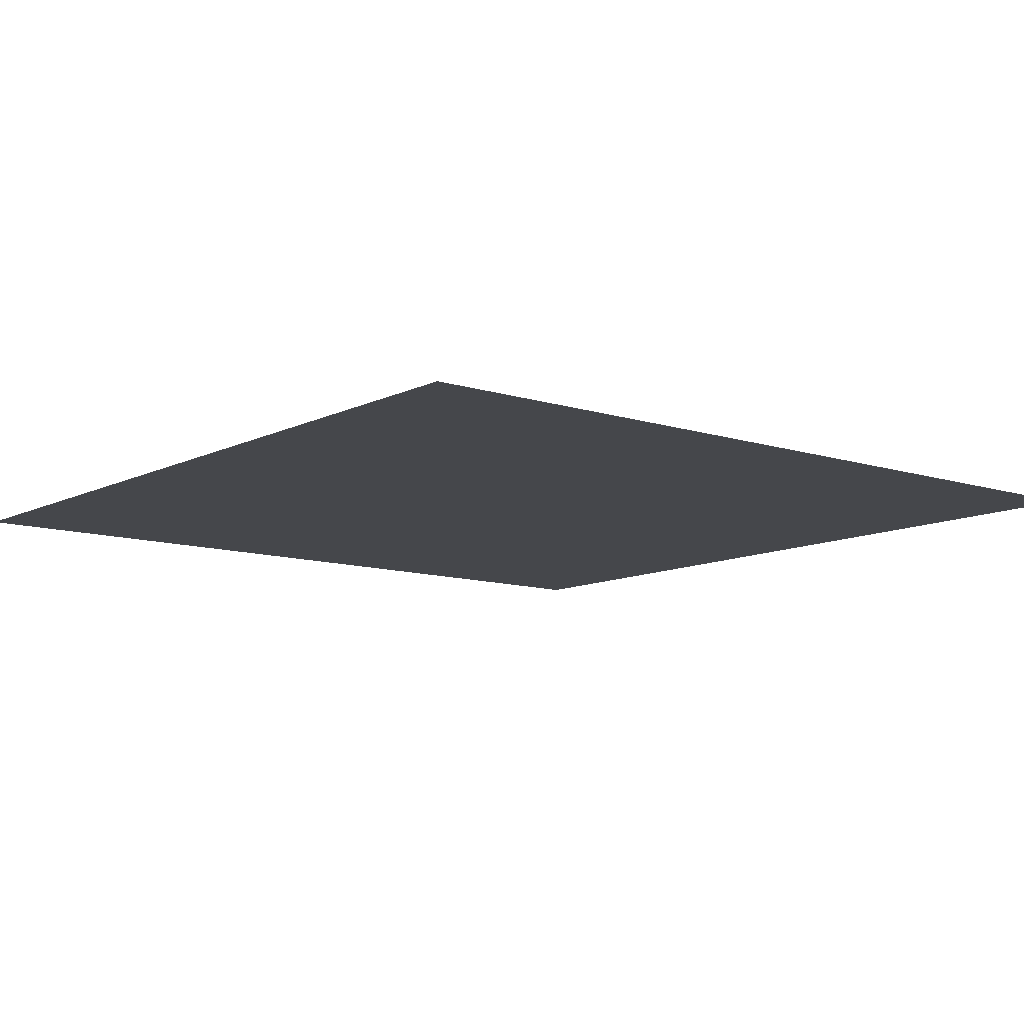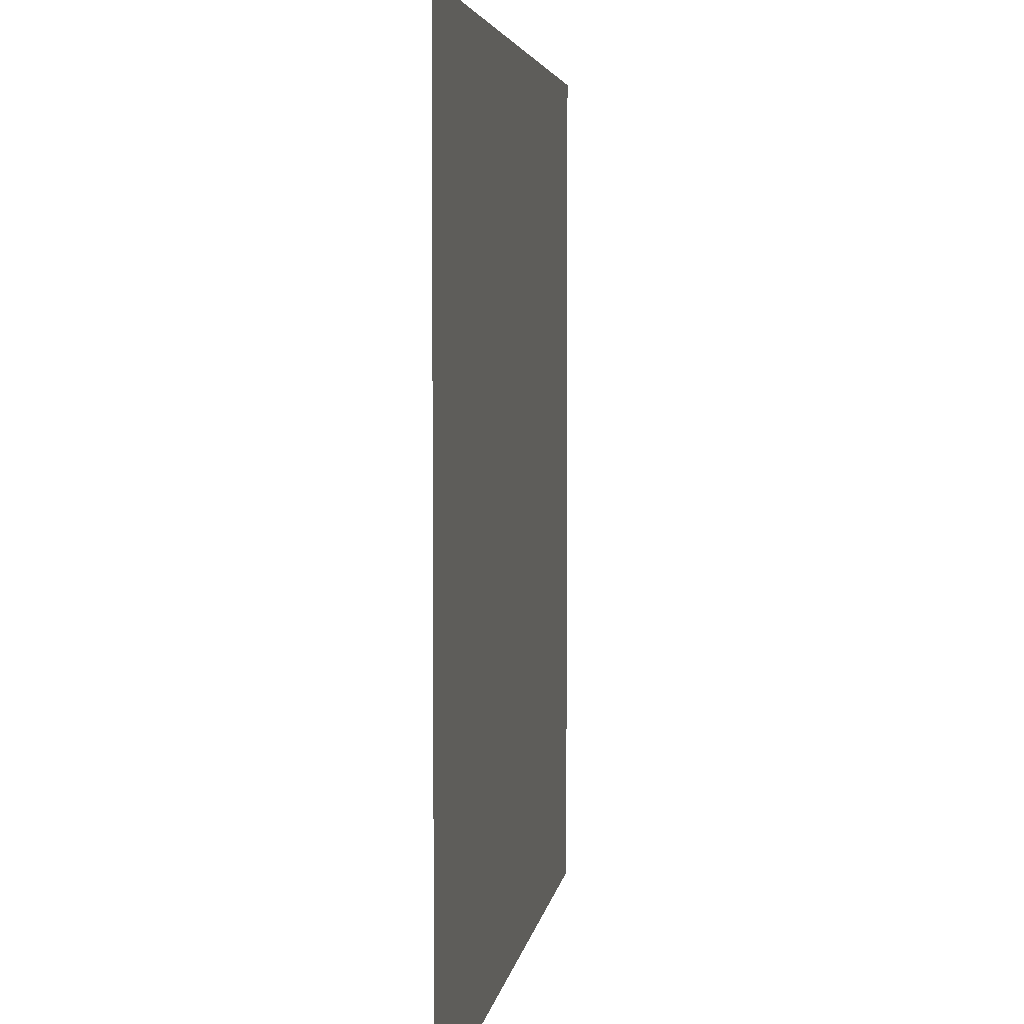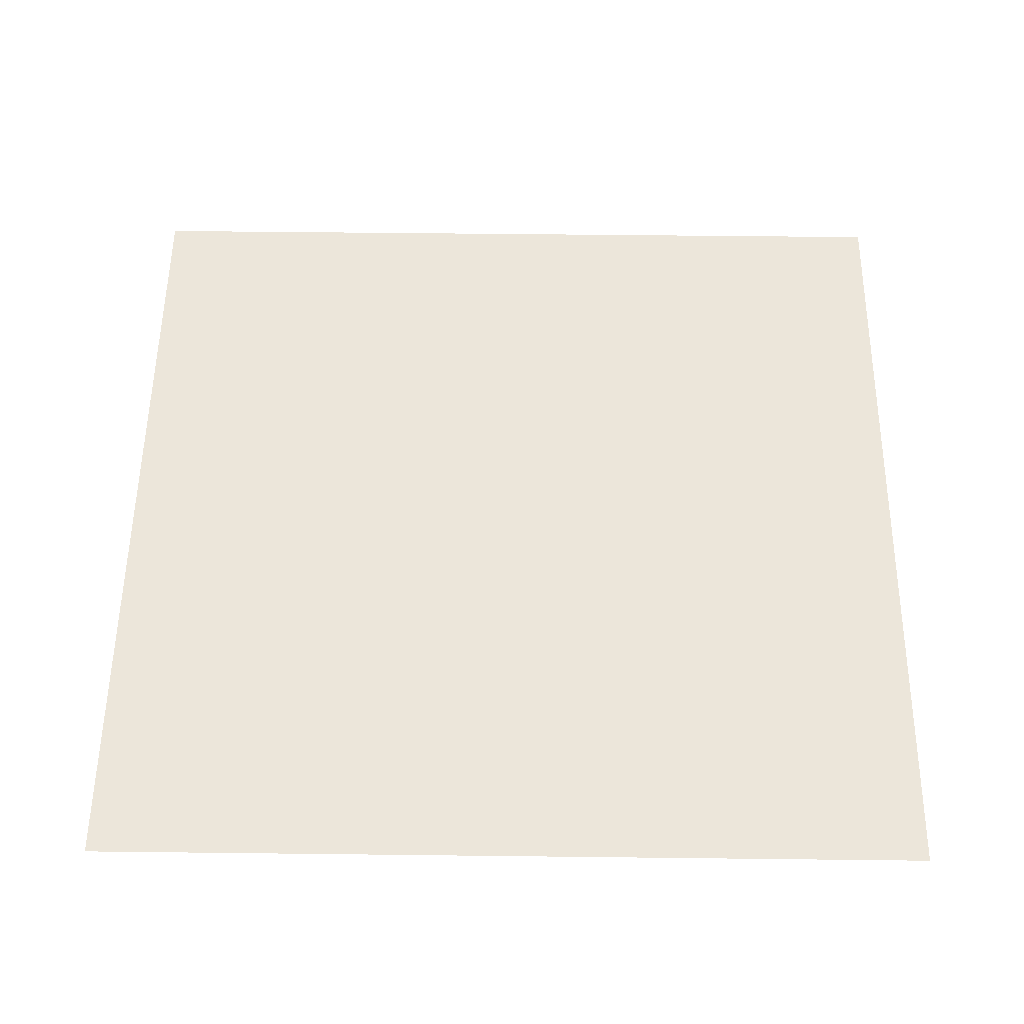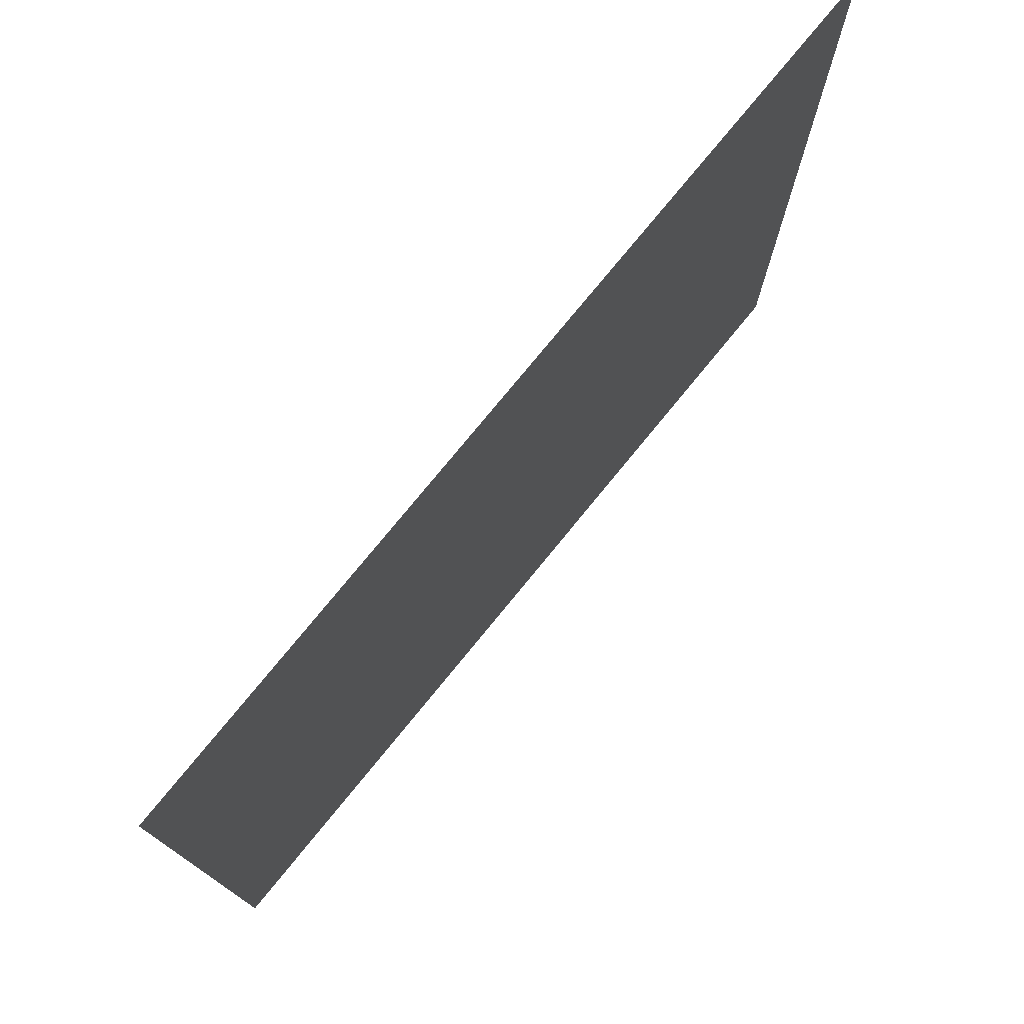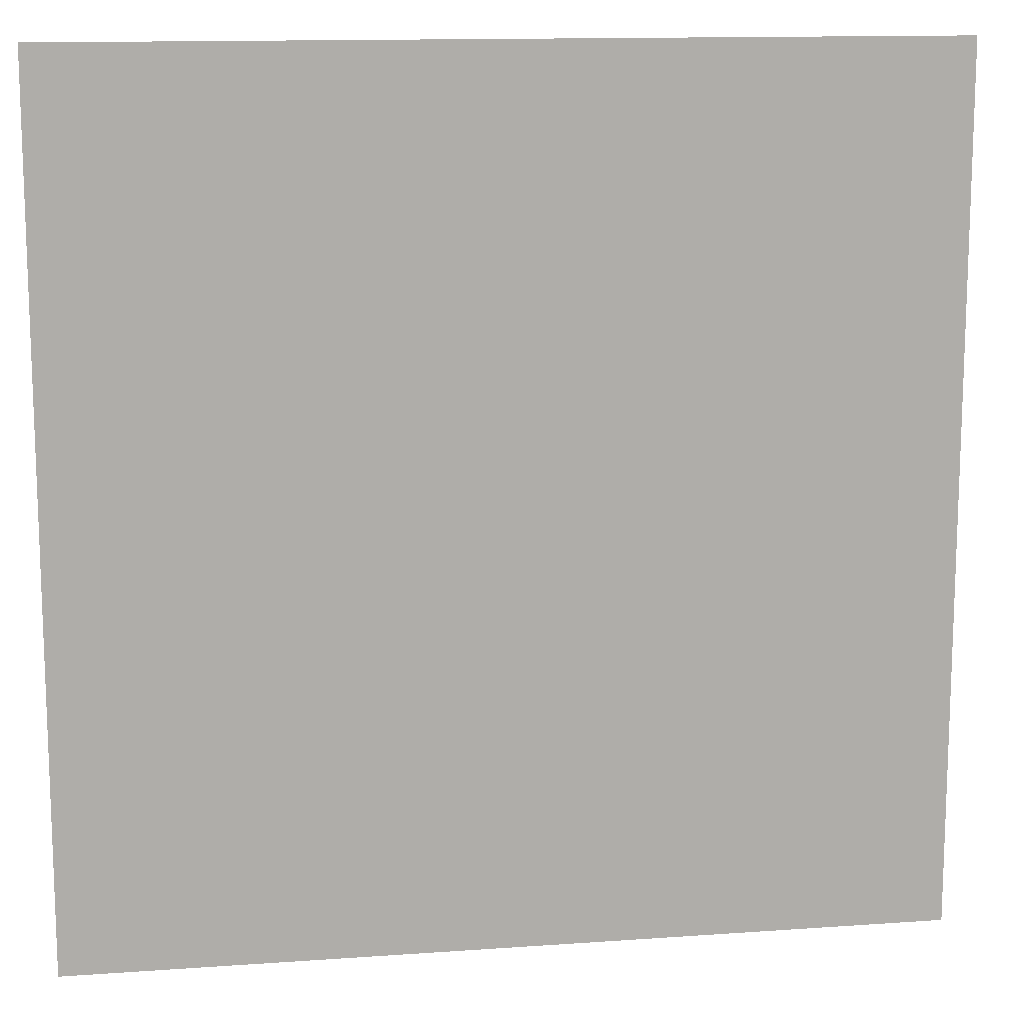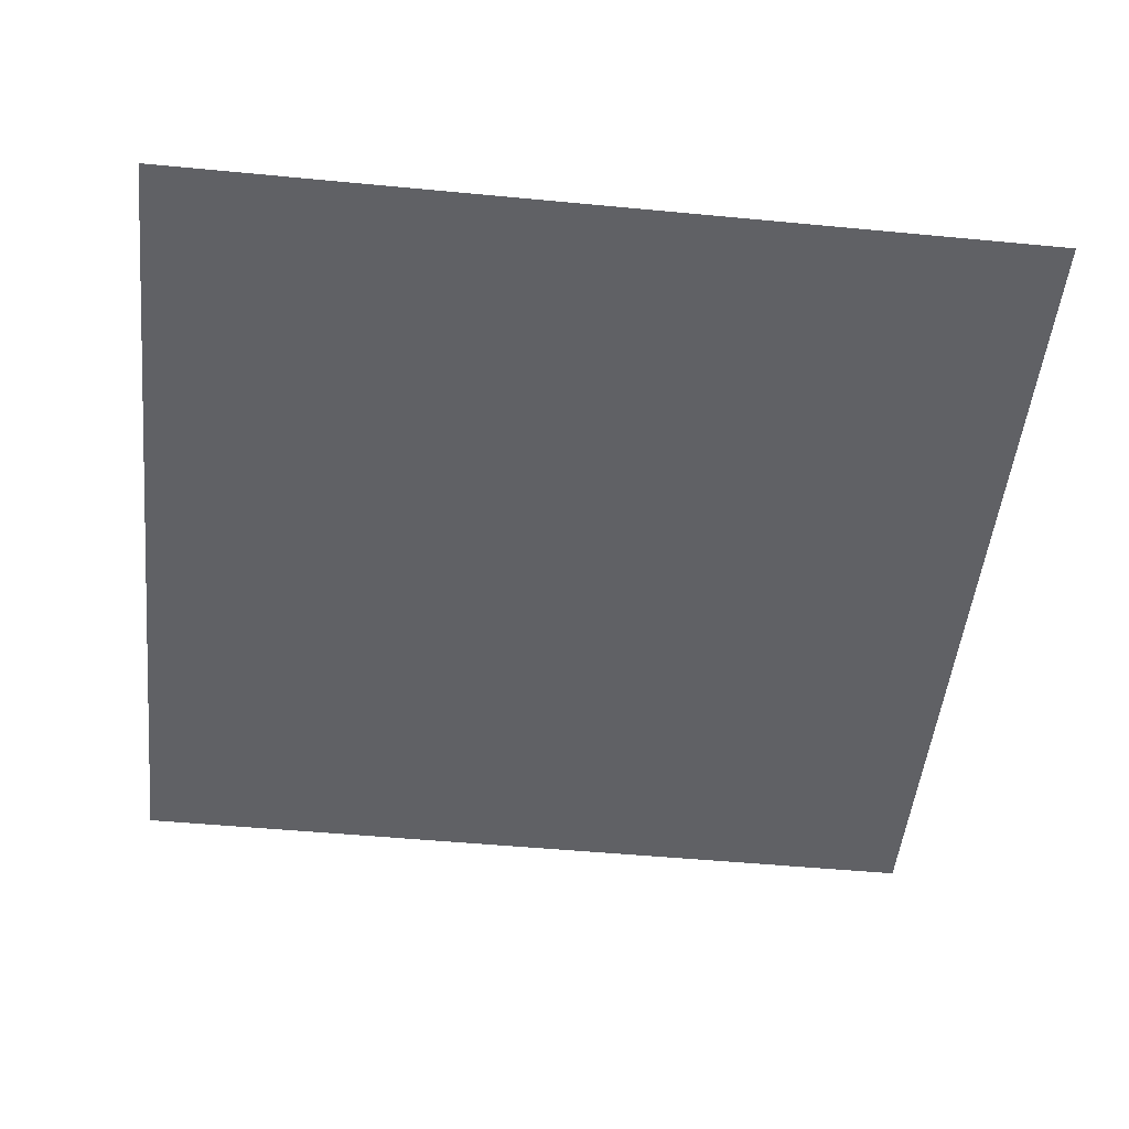
<metadata>
{"format":"obj","ext":"obj","renderer":"f3d","projection":"perspective","resolution":1024,"background":"white","views":[{"elev":-10.6,"azim":51.0,"up":"+Z"},{"elev":4.2,"azim":-82.0,"up":"+Y"},{"elev":54.5,"azim":-89.3,"up":"+Z"},{"elev":77.2,"azim":-50.7,"up":"+Y"},{"elev":13.1,"azim":-9.3,"up":"+Y"},{"elev":-49.7,"azim":174.0,"up":"+Z"}]}
</metadata>
<code>
v -87.47 -40.53 0
v -88.53 -40.53 0
v -88.53 -39.47 0
v -87.47 -39.47 0
g HesHall-Floor1_mesh_0013
f 1 2 3 4

</code>
